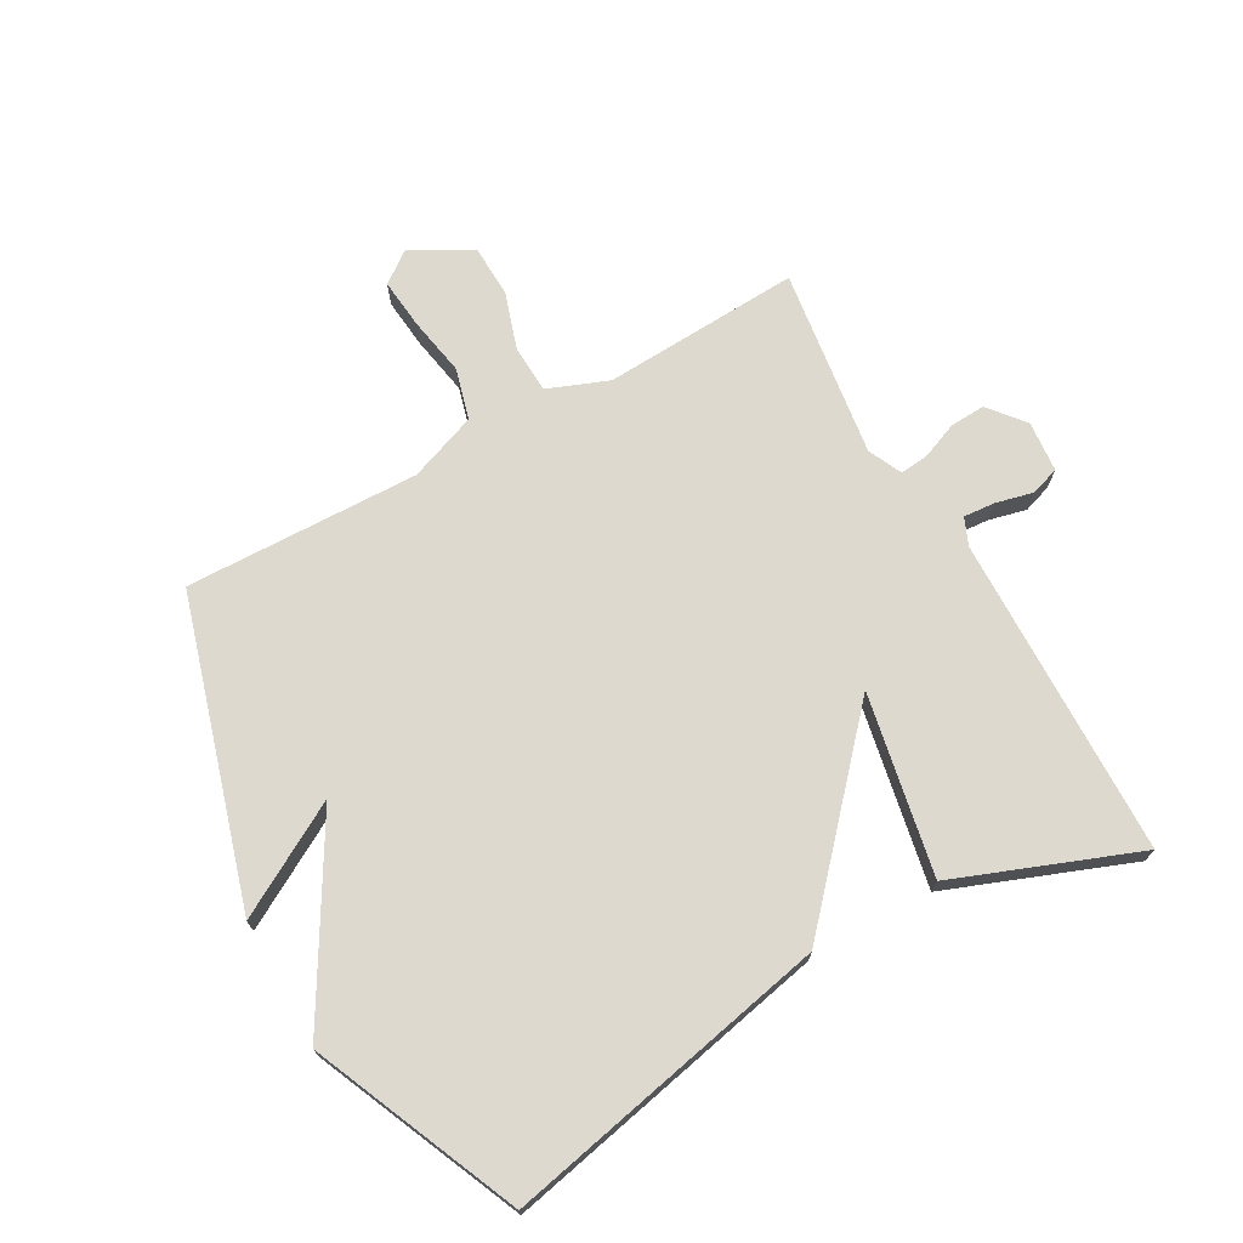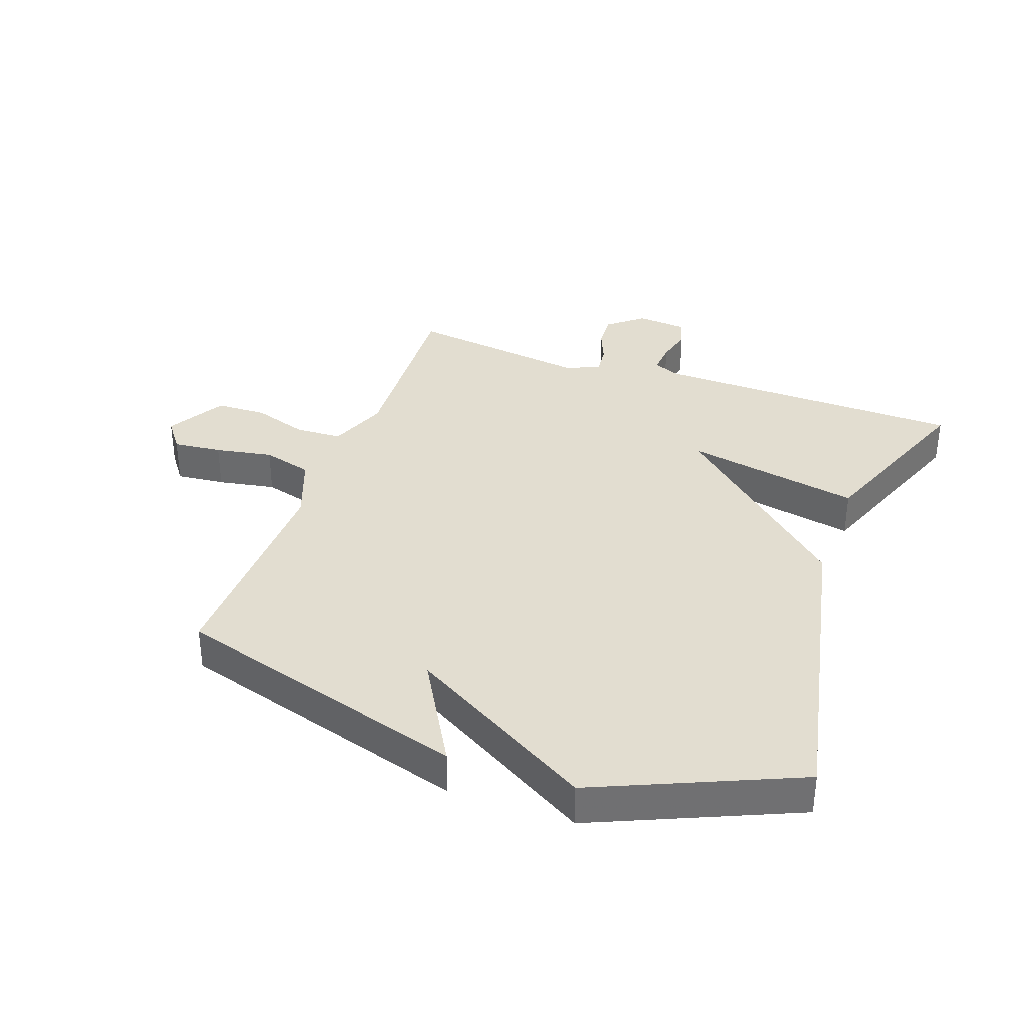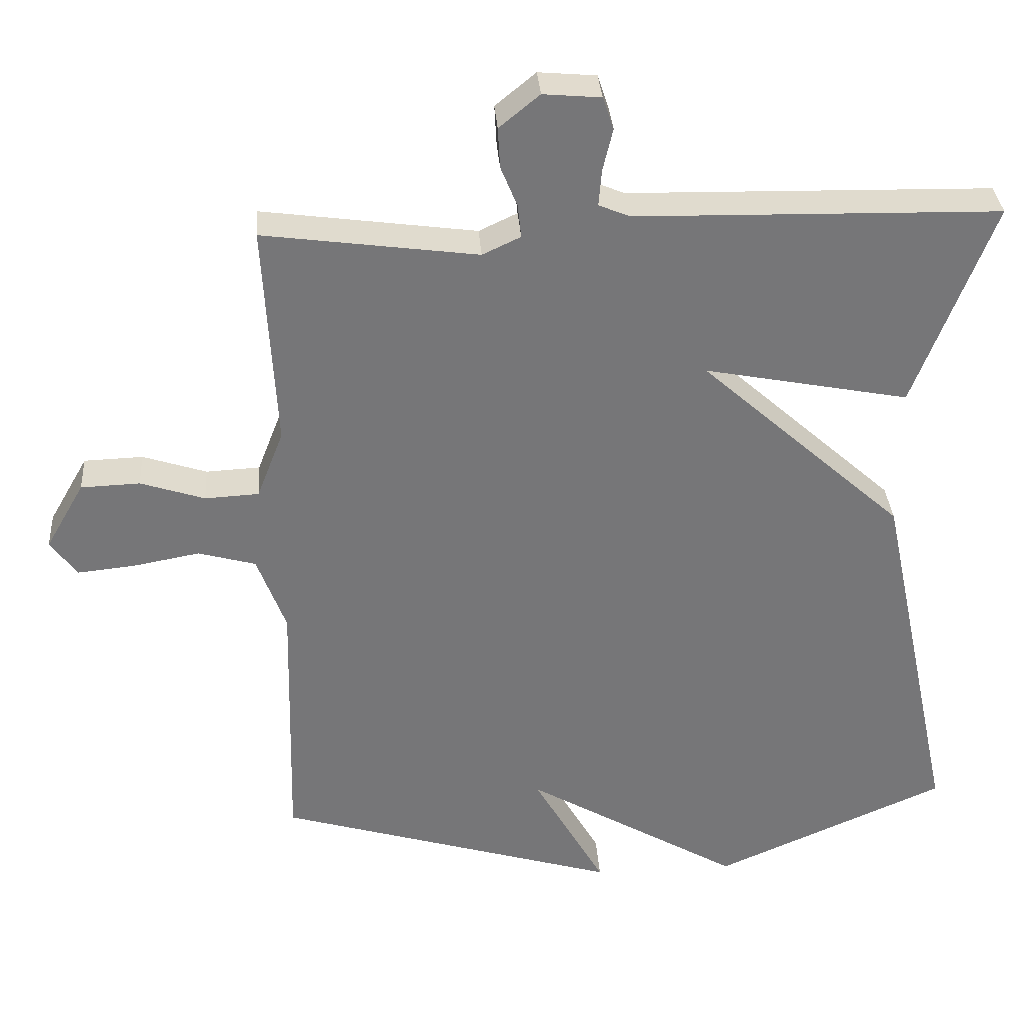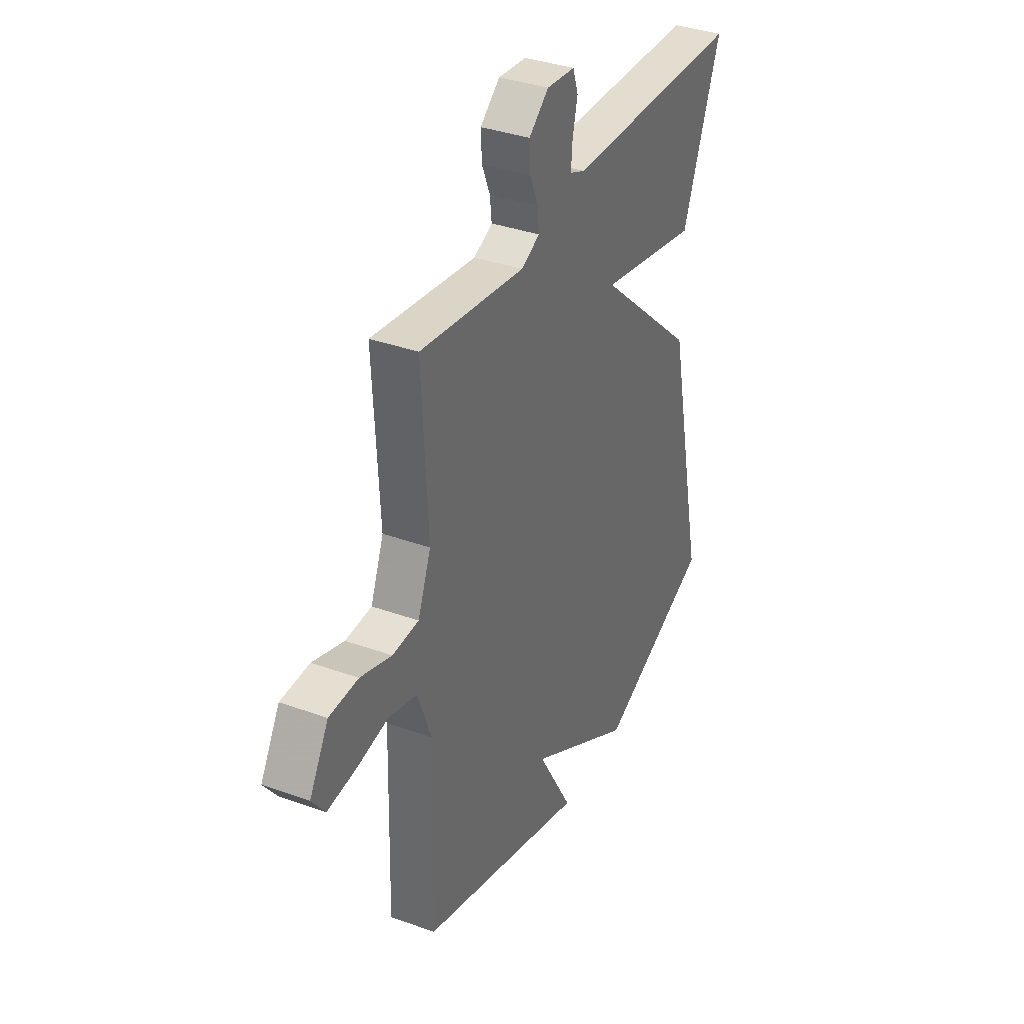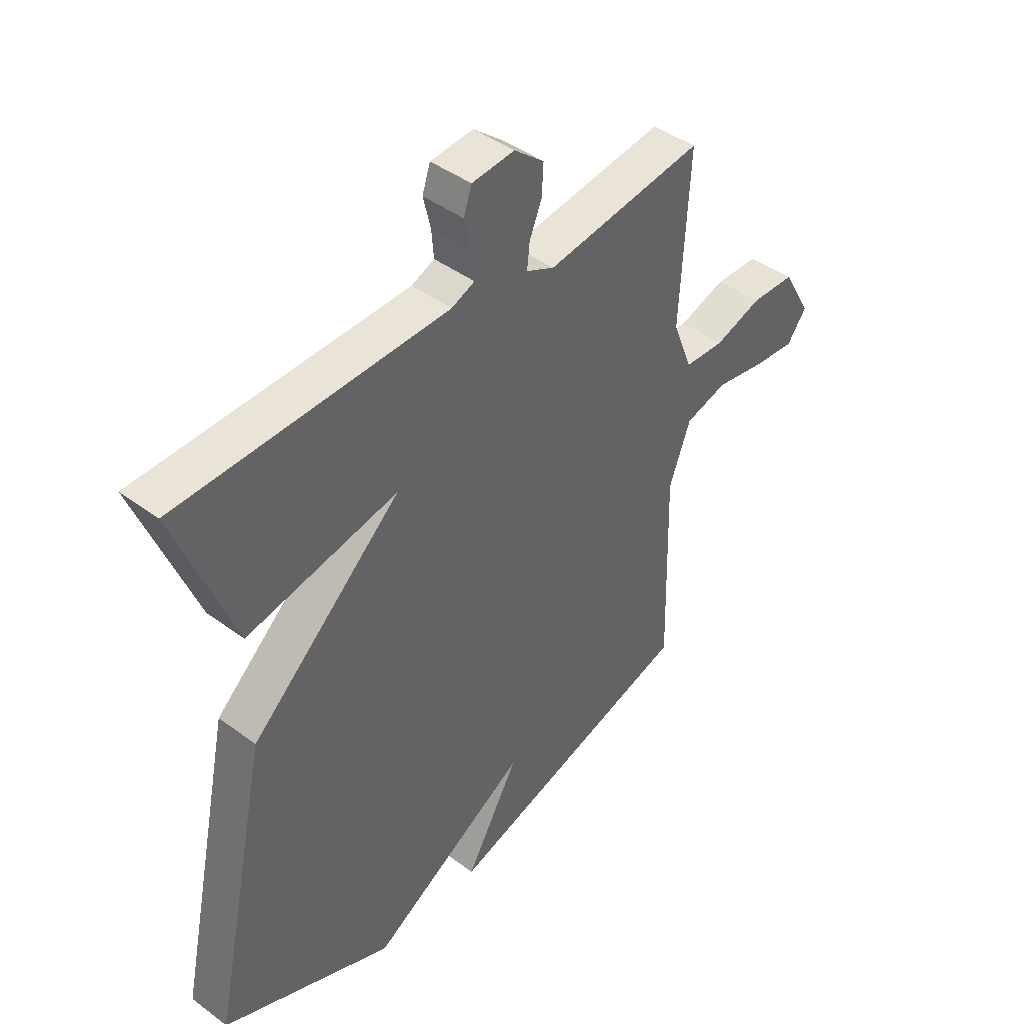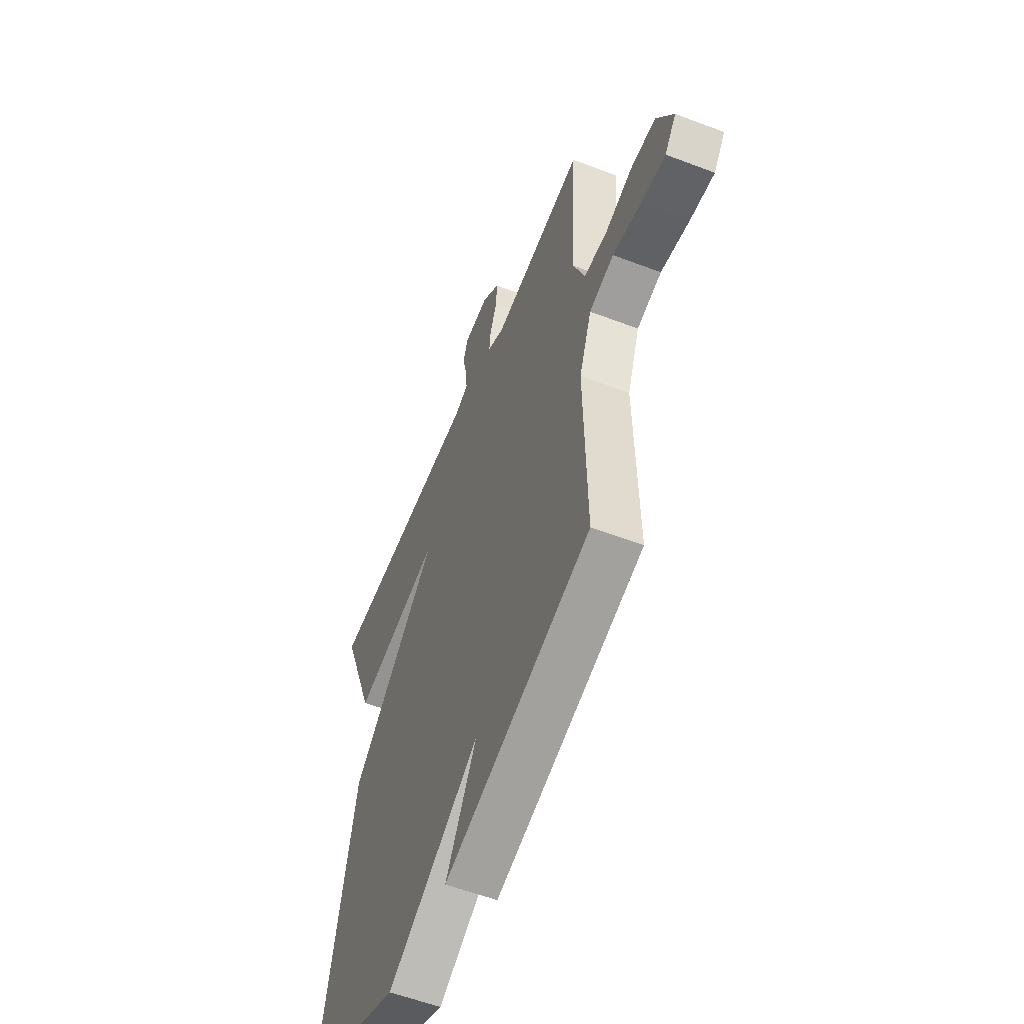
<metadata>
{"format":"obj","ext":"obj","renderer":"f3d","projection":"perspective","resolution":1024,"background":"white","views":[{"elev":71.6,"azim":-119.2,"up":"+Y"},{"elev":35.3,"azim":-160.2,"up":"+Y"},{"elev":33.4,"azim":176.0,"up":"+Z"},{"elev":35.9,"azim":115.4,"up":"+Z"},{"elev":43.2,"azim":-48.6,"up":"+Z"},{"elev":-56.2,"azim":68.2,"up":"+Z"}]}
</metadata>
<code>
v -0.5 0.07 0.5
v 0.005 0.07 0.51
v 0.048 0.07 0.528
v 0.044 0.07 0.578
v 0.03 0.07 0.637
v 0.045 0.07 0.682
v 0.125 0.07 0.689
v 0.181 0.07 0.643
v 0.178 0.07 0.587
v 0.155 0.07 0.531
v 0.15 0.07 0.485
v 0.203 0.07 0.46
v 0.5 0.07 0.5
v 0.483 0.07 0.189
v 0.52 0.07 0.094
v 0.595 0.07 0.09
v 0.684 0.07 0.119
v 0.766 0.07 0.116
v 0.82 0.07 0.022
v 0.783 0.07 -0.028
v 0.704 0.07 -0.02
v 0.611 0.07 -0.003
v 0.531 0.07 -0.025
v 0.491 0.07 -0.132
v 0.5 0.07 -0.5
v 0.023 0.07 -0.641
v 0.123 0.07 -0.466
v -0.177 0.07 -0.641
v -0.5 0.07 -0.5
v -0.391 0.07 0.014
v -0.107 0.07 0.269
v -0.391 0.07 0.214
v -0.5 0 0.5
v 0.005 0 0.51
v 0.048 0 0.528
v 0.044 0 0.578
v 0.03 0 0.637
v 0.045 0 0.682
v 0.125 0 0.689
v 0.181 0 0.643
v 0.178 0 0.587
v 0.155 0 0.531
v 0.15 0 0.485
v 0.203 0 0.46
v 0.5 0 0.5
v 0.483 0 0.189
v 0.52 0 0.094
v 0.595 0 0.09
v 0.684 0 0.119
v 0.766 0 0.116
v 0.82 0 0.022
v 0.783 0 -0.028
v 0.704 0 -0.02
v 0.611 0 -0.003
v 0.531 0 -0.025
v 0.491 0 -0.132
v 0.5 0 -0.5
v 0.023 0 -0.641
v 0.123 0 -0.466
v -0.177 0 -0.641
v -0.5 0 -0.5
v -0.391 0 0.014
v -0.107 0 0.269
v -0.391 0 0.214
f 31 32 1 2
f 29 30 31
f 28 29 31
f 27 28 31
f 27 31 2 3
f 24 25 26 27
f 23 24 27 3
f 22 23 3 4
f 20 21 22
f 19 20 22
f 18 19 22
f 17 18 22
f 16 17 22
f 15 16 22
f 15 22 4
f 14 15 4
f 12 13 14
f 11 12 14
f 11 14 4
f 5 6 7
f 4 5 7
f 11 4 7
f 10 11 7
f 7 8 9 10
f 34 33 64 63
f 63 62 61
f 63 61 60
f 63 60 59
f 35 34 63 59
f 59 58 57 56
f 35 59 56 55
f 36 35 55 54
f 54 53 52
f 54 52 51
f 54 51 50
f 54 50 49
f 54 49 48
f 54 48 47
f 36 54 47
f 36 47 46
f 46 45 44
f 46 44 43
f 36 46 43
f 39 38 37
f 39 37 36
f 39 36 43
f 39 43 42
f 42 41 40 39
f 1 33 34 2
f 2 34 35 3
f 3 35 36 4
f 4 36 37 5
f 5 37 38 6
f 6 38 39 7
f 7 39 40 8
f 8 40 41 9
f 9 41 42 10
f 10 42 43 11
f 11 43 44 12
f 12 44 45 13
f 13 45 46 14
f 14 46 47 15
f 15 47 48 16
f 16 48 49 17
f 17 49 50 18
f 18 50 51 19
f 19 51 52 20
f 20 52 53 21
f 21 53 54 22
f 22 54 55 23
f 23 55 56 24
f 24 56 57 25
f 25 57 58 26
f 26 58 59 27
f 27 59 60 28
f 28 60 61 29
f 29 61 62 30
f 30 62 63 31
f 31 63 64 32
f 32 64 33 1

</code>
